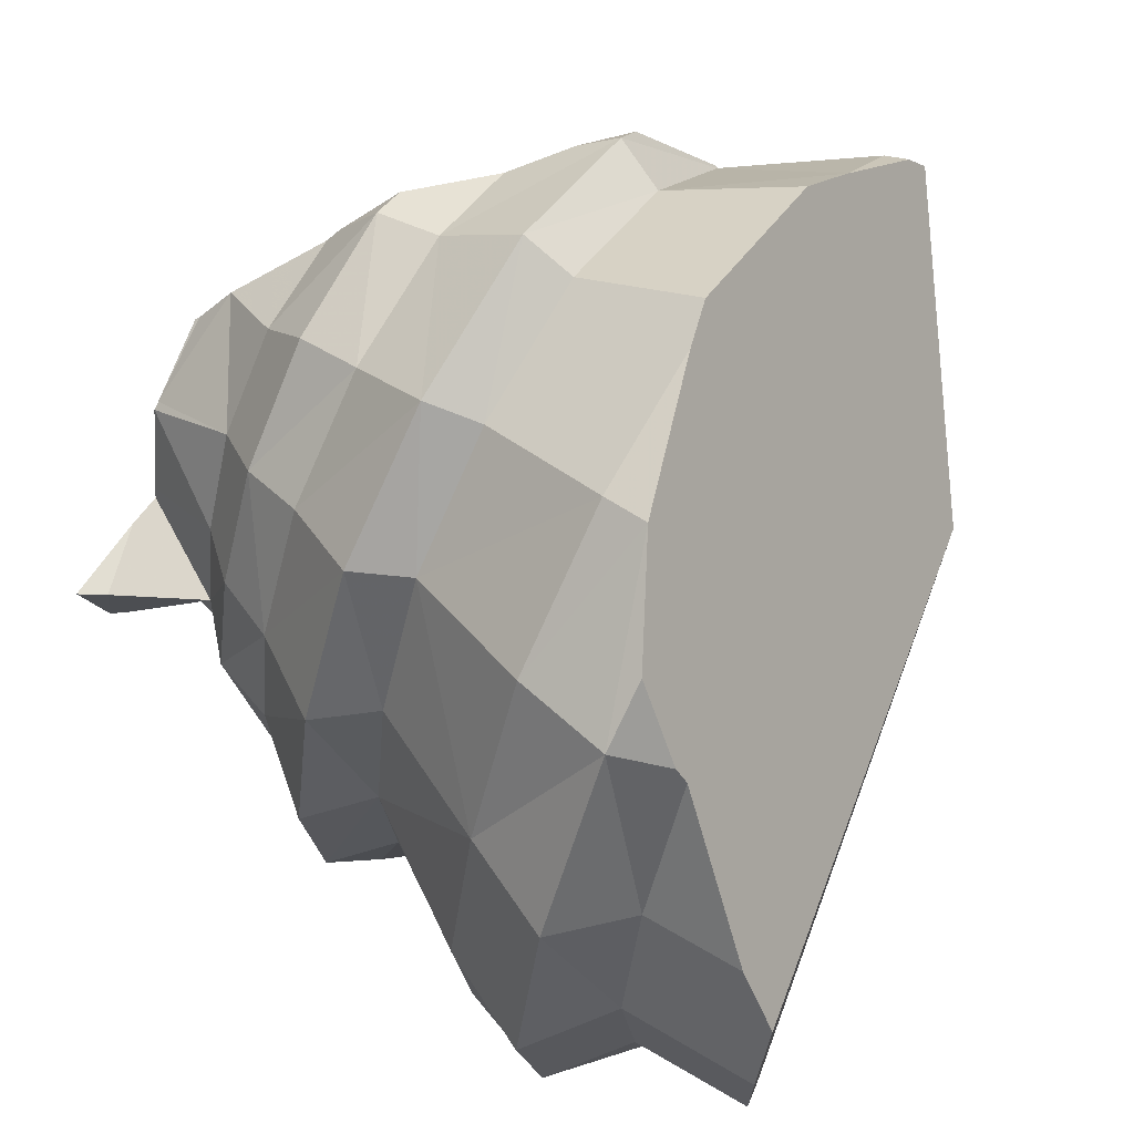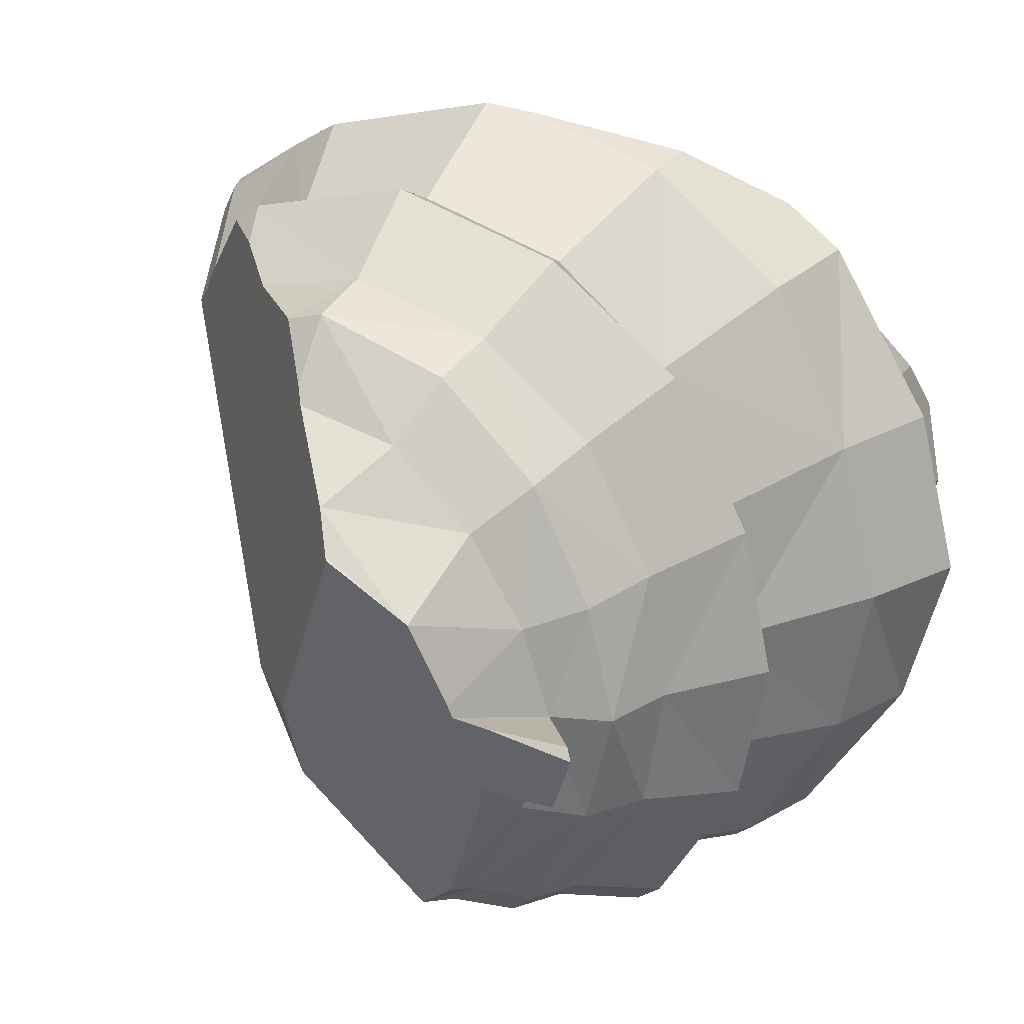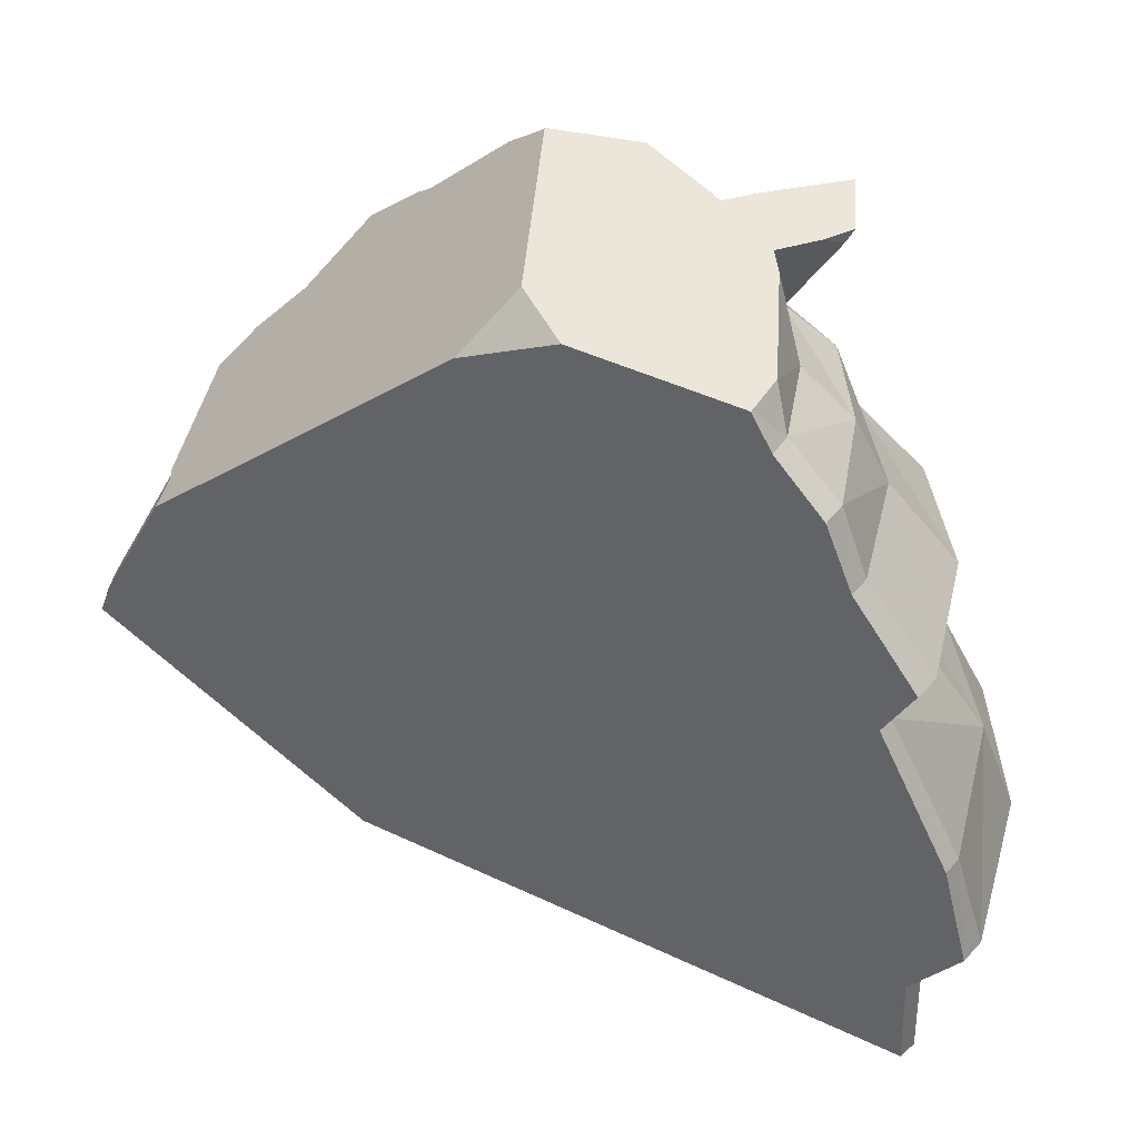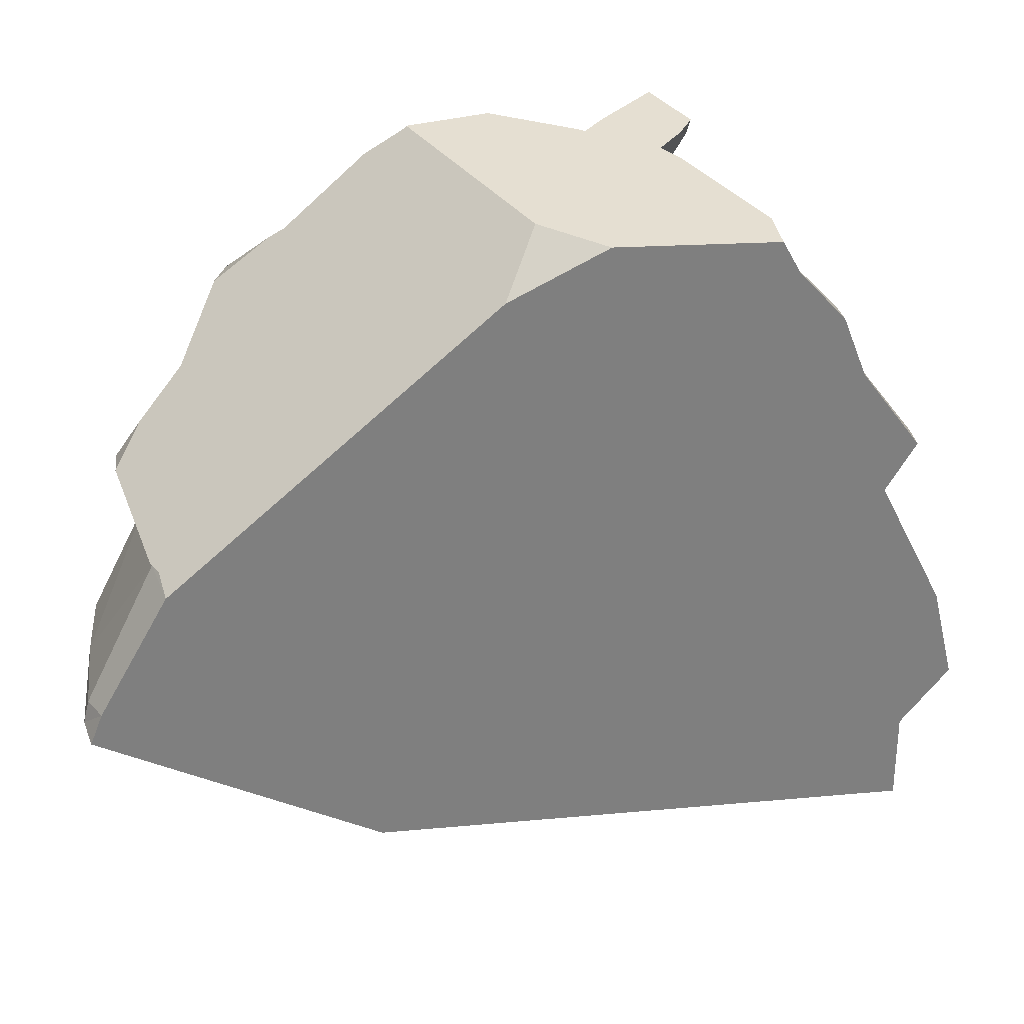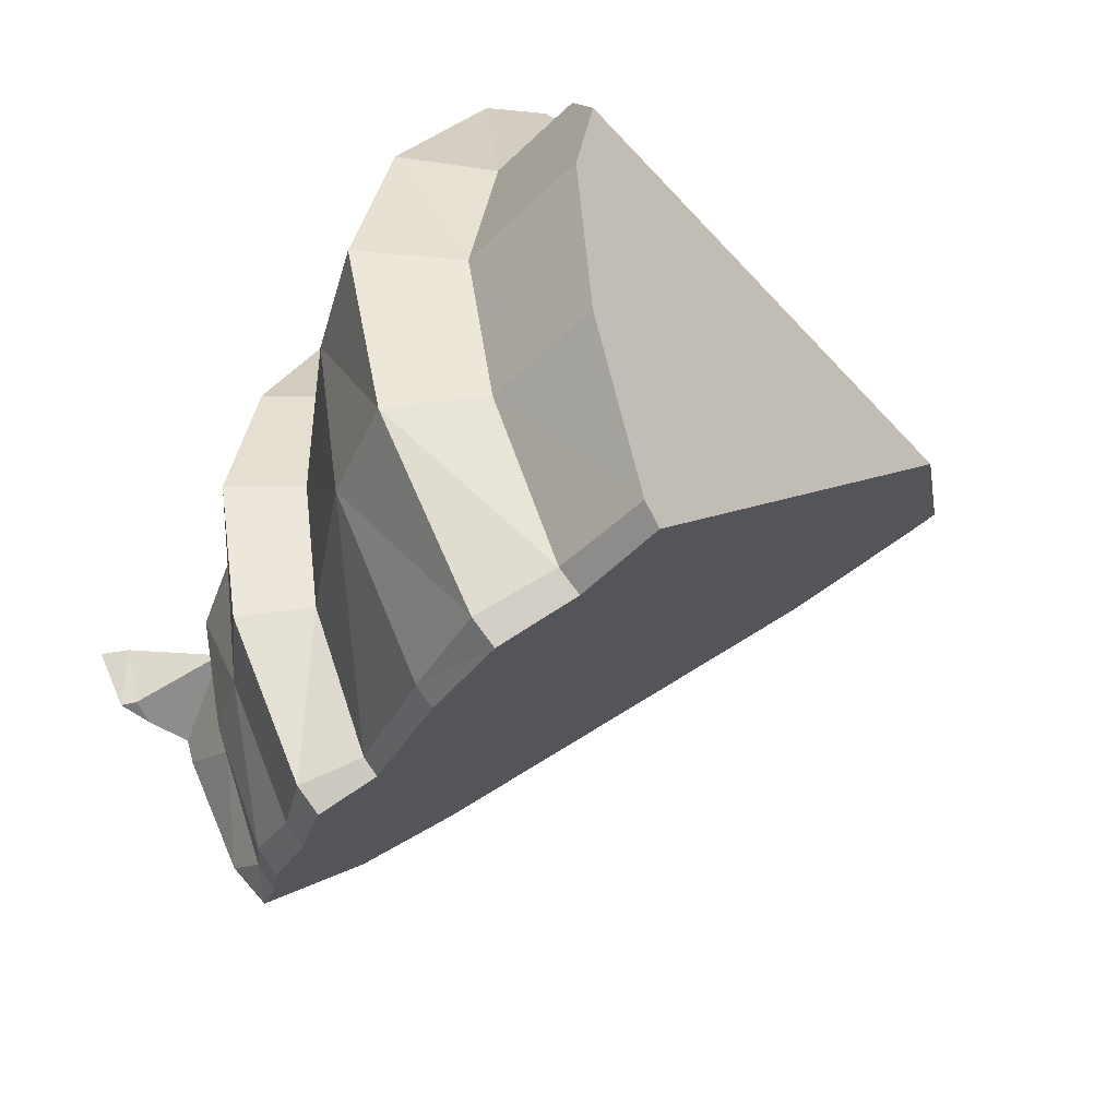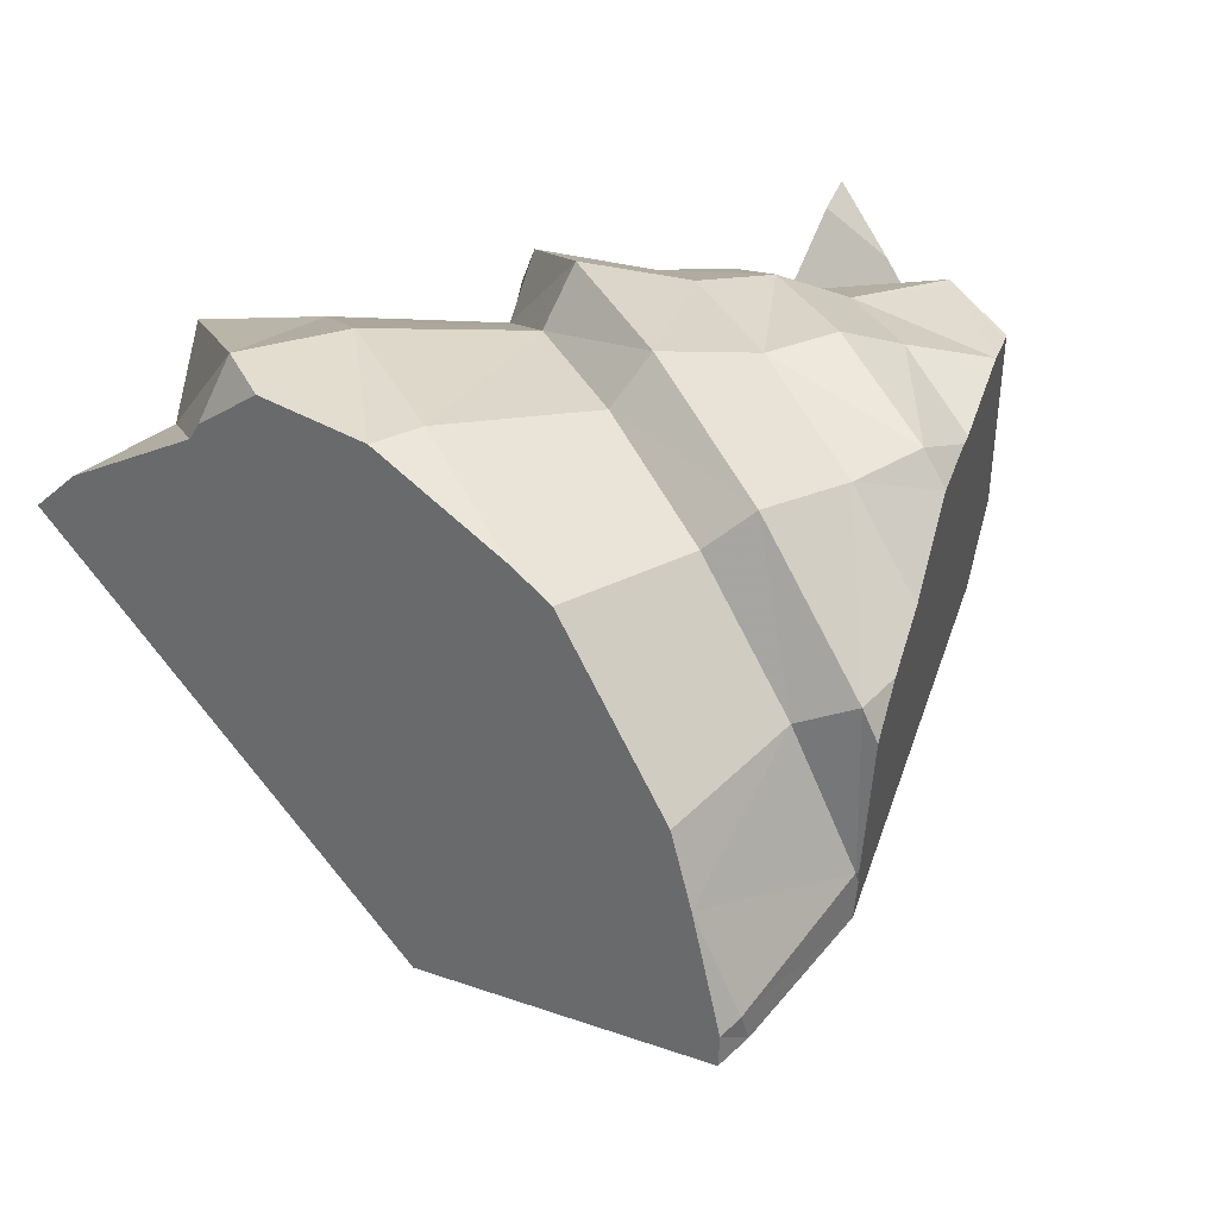
<metadata>
{"format":"obj","ext":"obj","renderer":"f3d","projection":"perspective","resolution":1024,"background":"white","views":[{"elev":59.5,"azim":-58.7,"up":"+Z"},{"elev":26.8,"azim":-152.7,"up":"+Z"},{"elev":37.2,"azim":163.0,"up":"+Y"},{"elev":28.6,"azim":120.1,"up":"+Y"},{"elev":-44.7,"azim":-41.8,"up":"+Z"},{"elev":74.9,"azim":61.2,"up":"+Z"}]}
</metadata>
<code>
g fx_eba003_missile_piece_01
v -0.08153 -0.07632 0.1188
v 0.01107 -0.03845 0.1528
v -0.04438 -0.05602 0.1405
v 0.01892 0.1321 -0.05279
v 0.02339 0.1369 -0.02339
v 0.04688 0.1144 -0.02448
v -0.03456 0.1502 0.03421
v -0.05019 0.1455 0.001264
v -0.03737 0.1501 0.03262
v 0.01892 0.1321 -0.05279
v -0.006585 0.1514 0.05061
v 0.02339 0.1369 -0.02339
v -0.06018 0.1405 -0.0315
v -0.041 0.1296 -0.08821
v -0.02835 0.127 -0.09921
v -0.05153 0.1449 -0.003
v -0.09827 0.1471 -0.006371
v -0.05153 0.1449 -0.003
v -0.09827 0.1471 -0.006371
v -0.06467 0.1456 -0.00326
v -0.09827 0.1471 -0.006371
v -0.07701 0.1415 -0.03149
v -0.08936 0.1425 -0.02979
v -0.09827 0.1471 -0.006371
v -0.06018 0.1405 -0.0315
v -0.07701 0.1415 -0.03149
v -0.06018 0.1405 -0.0315
v -0.041 0.1296 -0.08821
v -0.05825 0.1385 -0.0422
v 0.0284 0.09258 0.1136
v 0.0284 0.1094 0.09233
v 0.02558 0.1132 0.08698
v -0.0121 0.1132 0.07937
v 0.002044 0.1404 0.06436
v -0.02014 0.09258 0.09891
v -0.04192 0.1132 0.05193
v -0.02354 0.06726 0.1049
v 0.0284 0.06726 0.118
v -0.03456 0.1502 0.03421
v -0.005546 0.1502 0.05137
v -0.006585 0.1514 0.05061
v -0.03737 0.1501 0.03262
v -0.05664 0.09258 0.06494
v -0.06149 0.1109 0.01763
v -0.05019 0.1455 0.001264
v -0.05153 0.1449 -0.003
v -0.07096 0.1086 -0.01667
v -0.06467 0.1456 -0.00326
v -0.07835 0.09258 0.02125
v -0.09235 0.1376 -0.007212
v -0.09827 0.1471 -0.006371
v -0.08936 0.1425 -0.02979
v -0.08599 0.1376 -0.02946
v -0.07701 0.1415 -0.03149
v -0.06018 0.1405 -0.0315
v -0.06149 0.1109 -0.05674
v -0.05825 0.1385 -0.0422
v -0.041 0.1296 -0.08821
v -0.04192 0.1132 -0.0968
v -0.02835 0.127 -0.09921
v -0.03415 0.1132 -0.1044
v -0.04813 0.09258 -0.1173
v -0.07835 0.09258 -0.06612
v -0.05664 0.09258 -0.1098
v -0.05584 0.06726 -0.1239
v -0.08854 0.09258 -0.02243
v -0.06343 0.06726 -0.1174
v -0.07419 0.03395 -0.1406
v -0.09025 0.06726 -0.06993
v -0.09025 0.06726 0.02506
v -0.08349 0.03395 -0.1335
v -0.09757 0.06726 -0.02243
v -0.0648 0.06726 0.07255
v -0.0343 0.03395 0.1248
v 0.0284 0.03395 0.1418
v -0.08349 0.03395 0.08859
v -0.02701 0.01474 0.1166
v 0.0284 0.01474 0.132
v -0.07036 0.01474 0.08198
v -0.0421 -0.03845 0.1381
v 0.0284 -0.03378 0.1553
v 0.01107 -0.03845 0.1528
v -0.04438 -0.05602 0.1405
v -0.1134 0.03395 0.03308
v -0.09321 -0.03845 0.09929
v -0.09546 0.01474 0.02977
v -0.1035 0.01474 -0.02243
v -0.1236 -0.03845 0.03843
v -0.1031 -0.07632 0.1036
v -0.08153 -0.07632 0.1188
v -0.09105 -0.09484 0.0923
v -0.1252 0.03395 -0.02243
v -0.115 0.03395 -0.07795
v -0.1158 -0.09887 0.03371
v -0.09043 -0.09887 0.08577
v -0.116 -0.1364 0.03366
v -0.1423 -0.07632 0.04056
v -0.09546 0.01474 -0.07464
v -0.1276 -0.1506 -0.02243
v -0.1207 -0.1514 0.01135
v -0.1272 -0.09887 -0.02243
v -0.1161 -0.145 -0.07851
v -0.1396 -0.03845 -0.02243
v -0.07175 0.01474 -0.1269
v -0.06587 0.01474 -0.1316
v -0.08631 -0.03845 -0.1496
v -0.1289 -0.03845 -0.0833
v -0.09321 -0.03845 -0.1442
v -0.0937 -0.07632 -0.1553
v -0.1584 -0.07632 -0.02243
v -0.1423 -0.07632 -0.08543
v -0.1031 -0.07632 -0.1484
v -0.08844 -0.09887 -0.1347
v -0.07997 -0.09887 -0.1409
v -0.08077 -0.1345 -0.1402
v -0.08845 -0.1363 -0.1346
v -0.1158 -0.09887 -0.07858
v 0.04237 0.09258 0.1094
v 0.0284 0.1094 0.09233
v 0.0284 0.09258 0.1136
v 0.0284 0.06726 0.118
v 0.06891 0.06726 0.1078
v 0.08627 0.04889 0.1159
v 0.0911 0.03395 0.1248
v 0.0284 0.03395 0.1418
v 0.1015 0.03395 0.1172
v 0.1272 0.01474 0.08198
v 0.1277 0.01548 0.08224
v 0.1295 0.01474 0.07721
v 0.1369 0.009191 0.06868
v 0.08382 0.01474 0.1166
v 0.0284 0.01474 0.132
v 0.0284 -0.03378 0.1553
v 0.09756 -0.03374 0.1362
v 0.1191 -0.03845 0.1227
v 0.15 -0.03845 0.09929
v 0.1553 -0.03845 0.08874
v 0.1522 -0.04688 0.1002
v 0.1584 -0.0508 0.09234
v 0.1295 0.01474 0.07721
v 0.1015 0.03395 0.1172
v 0.1277 0.01548 0.08224
v 0.06891 0.06726 0.1078
v 0.08627 0.04889 0.1159
v 0.02339 0.1369 -0.02339
v 0.04688 0.1144 -0.02448
v 0.1369 0.009191 0.06868
v 0.02558 0.1132 0.08698
v 0.0284 0.1094 0.09233
v 0.04237 0.09258 0.1094
v -0.005546 0.1502 0.05137
v 0.002044 0.1404 0.06436
v -0.006585 0.1514 0.05061
v -0.08077 -0.1345 -0.1402
v -0.1161 -0.145 -0.07851
v -0.08845 -0.1363 -0.1346
v -0.1207 -0.1514 0.01135
v 0.07752 -0.114 0.01512
v -0.1276 -0.1506 -0.02243
v 0.01107 -0.03845 0.1528
v 0.09756 -0.03374 0.1362
v 0.0284 -0.03378 0.1553
v -0.08153 -0.07632 0.1188
v -0.09043 -0.09887 0.08577
v -0.09105 -0.09484 0.0923
v 0.07752 -0.114 0.01512
v -0.116 -0.1364 0.03366
v -0.1207 -0.1514 0.01135
v 0.1522 -0.04688 0.1002
v 0.1191 -0.03845 0.1227
v 0.1584 -0.0508 0.09234
v 0.07752 -0.114 0.01512
v 0.1553 -0.03845 0.08874
v 0.1584 -0.0508 0.09234
v -0.07997 -0.09887 -0.1409
v -0.08077 -0.1345 -0.1402
v -0.06587 0.01474 -0.1316
v -0.08631 -0.03845 -0.1496
v -0.0937 -0.07632 -0.1553
v -0.03415 0.1132 -0.1044
v -0.05584 0.06726 -0.1239
v -0.07419 0.03395 -0.1406
v -0.04813 0.09258 -0.1173
v -0.02835 0.127 -0.09921
v 0.04688 0.1144 -0.02448
v 0.1369 0.009191 0.06868
v 0.01892 0.1321 -0.05279
v -0.03456 0.1502 0.03421
v -0.05153 0.1449 -0.003
v -0.05019 0.1455 0.001264
v -0.06018 0.1405 -0.0315
g fx_eba003_missile_piece_01_0
f 3 2 1
f 6 5 4
f 9 8 7
f 11 7 10
f 12 11 10
f 7 13 10
f 13 14 10
f 14 15 10
f 17 13 16
f 20 19 18
f 23 22 21
f 26 25 24
f 29 28 27
f 32 31 30
f 33 32 30
f 34 32 33
f 35 33 30
f 34 33 36
f 33 35 36
f 35 30 37
f 38 37 30
f 39 34 36
f 40 34 39
f 40 39 41
f 42 39 36
f 43 36 35
f 35 37 43
f 36 44 42
f 36 43 44
f 45 42 44
f 45 44 46
f 47 46 44
f 46 47 48
f 44 49 47
f 49 44 43
f 50 48 47
f 50 51 48
f 51 50 52
f 53 52 50
f 53 50 47
f 53 54 52
f 53 47 54
f 55 54 47
f 47 56 55
f 57 55 56
f 57 56 58
f 59 58 56
f 58 59 60
f 61 60 59
f 61 59 62
f 56 47 63
f 56 63 59
f 64 62 59
f 64 59 63
f 62 64 65
f 66 63 47
f 66 47 49
f 67 65 64
f 65 67 68
f 63 69 64
f 67 64 69
f 63 66 69
f 49 70 66
f 49 43 70
f 71 68 67
f 67 69 71
f 72 69 66
f 72 66 70
f 73 70 43
f 73 43 37
f 37 74 73
f 37 38 74
f 75 74 38
f 73 76 70
f 76 73 74
f 74 75 77
f 78 77 75
f 77 79 74
f 76 74 79
f 77 78 80
f 77 80 79
f 78 81 80
f 81 82 80
f 80 82 83
f 84 70 76
f 70 84 72
f 85 80 83
f 85 79 80
f 79 86 76
f 84 76 86
f 86 87 84
f 86 79 88
f 85 88 79
f 86 88 87
f 89 85 83
f 85 89 88
f 90 89 83
f 89 90 91
f 92 72 84
f 92 84 87
f 92 93 72
f 92 87 93
f 69 72 93
f 93 71 69
f 89 91 94
f 91 95 94
f 94 95 96
f 97 88 89
f 97 89 94
f 93 98 71
f 98 93 87
f 94 96 99
f 96 100 99
f 101 94 99
f 94 101 97
f 99 102 101
f 88 97 103
f 103 87 88
f 104 71 98
f 71 104 68
f 105 68 104
f 105 104 106
f 98 87 107
f 98 107 104
f 103 107 87
f 108 106 104
f 108 104 107
f 106 108 109
f 110 103 97
f 110 97 101
f 110 111 103
f 107 103 111
f 110 101 111
f 108 107 112
f 112 109 108
f 111 112 107
f 112 113 109
f 112 111 113
f 114 109 113
f 114 113 115
f 116 115 113
f 117 111 101
f 117 113 111
f 113 117 116
f 117 101 102
f 102 116 117
f 120 119 118
f 120 118 121
f 122 121 118
f 122 123 121
f 123 124 121
f 124 125 121
f 123 126 124
f 124 126 127
f 126 128 127
f 127 128 129
f 127 129 130
f 124 131 125
f 131 124 127
f 132 125 131
f 132 131 133
f 134 133 131
f 134 131 135
f 131 127 135
f 136 127 130
f 127 136 135
f 137 136 130
f 136 138 135
f 136 137 138
f 139 138 137
f 142 141 140
f 141 143 140
f 144 143 141
f 143 145 140
f 145 146 140
f 146 147 140
f 148 145 143
f 149 148 143
f 150 149 143
f 151 145 148
f 152 151 148
f 153 145 151
f 156 155 154
f 155 157 154
f 157 158 154
f 159 157 155
f 162 161 160
f 160 161 163
f 161 164 163
f 164 165 163
f 166 164 161
f 167 164 166
f 168 167 166
f 169 166 161
f 170 169 161
f 171 166 169
f 174 173 172
f 173 175 172
f 175 176 172
f 177 175 173
f 178 175 177
f 179 175 178
f 180 177 173
f 181 177 180
f 182 177 181
f 183 181 180
f 184 180 173
f 185 184 173
f 186 185 173
f 187 184 185
f 190 189 188
f 189 191 188

</code>
